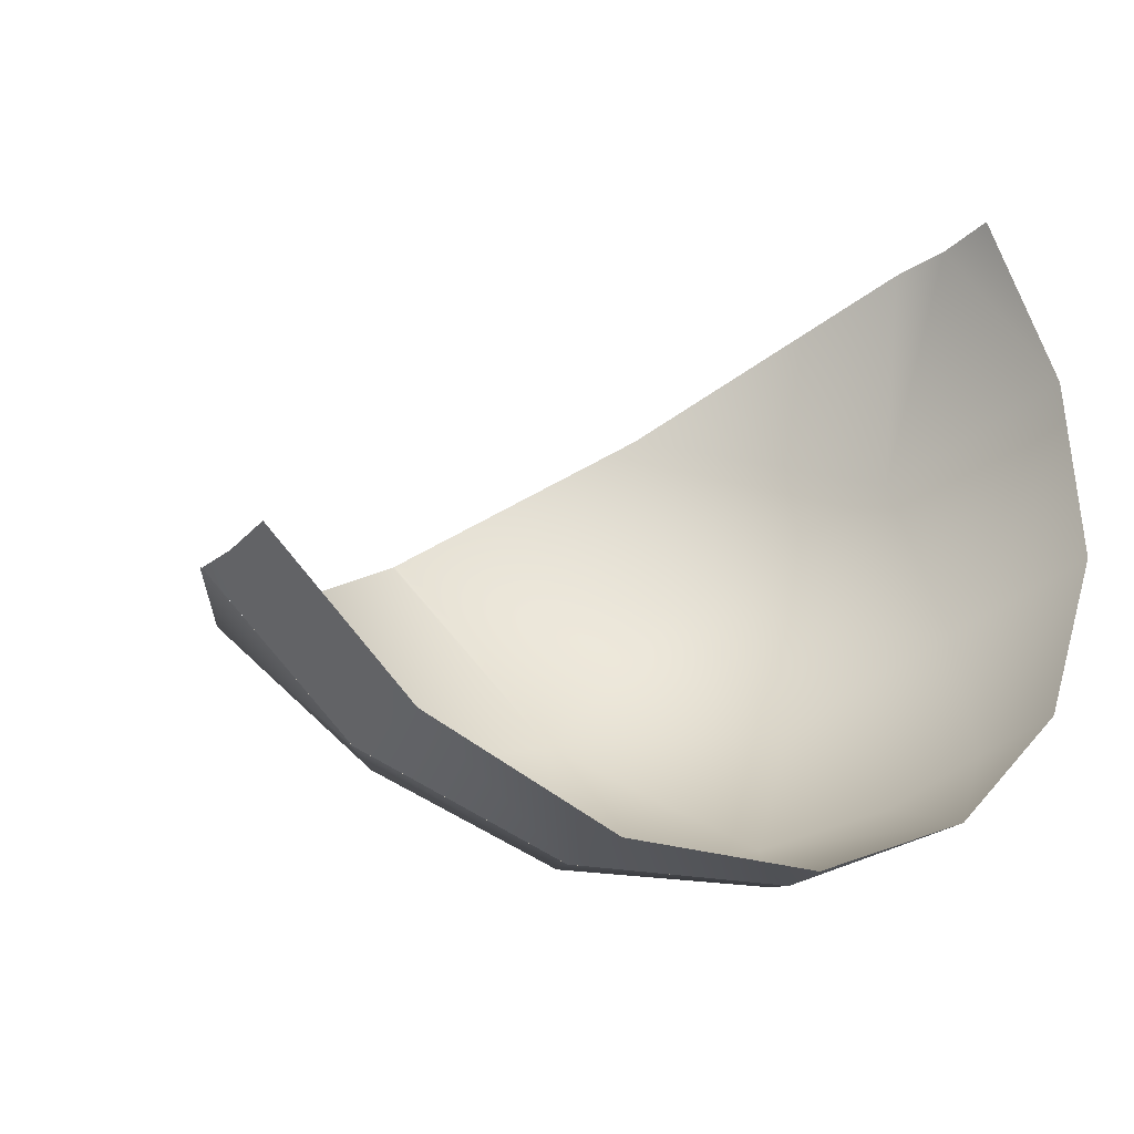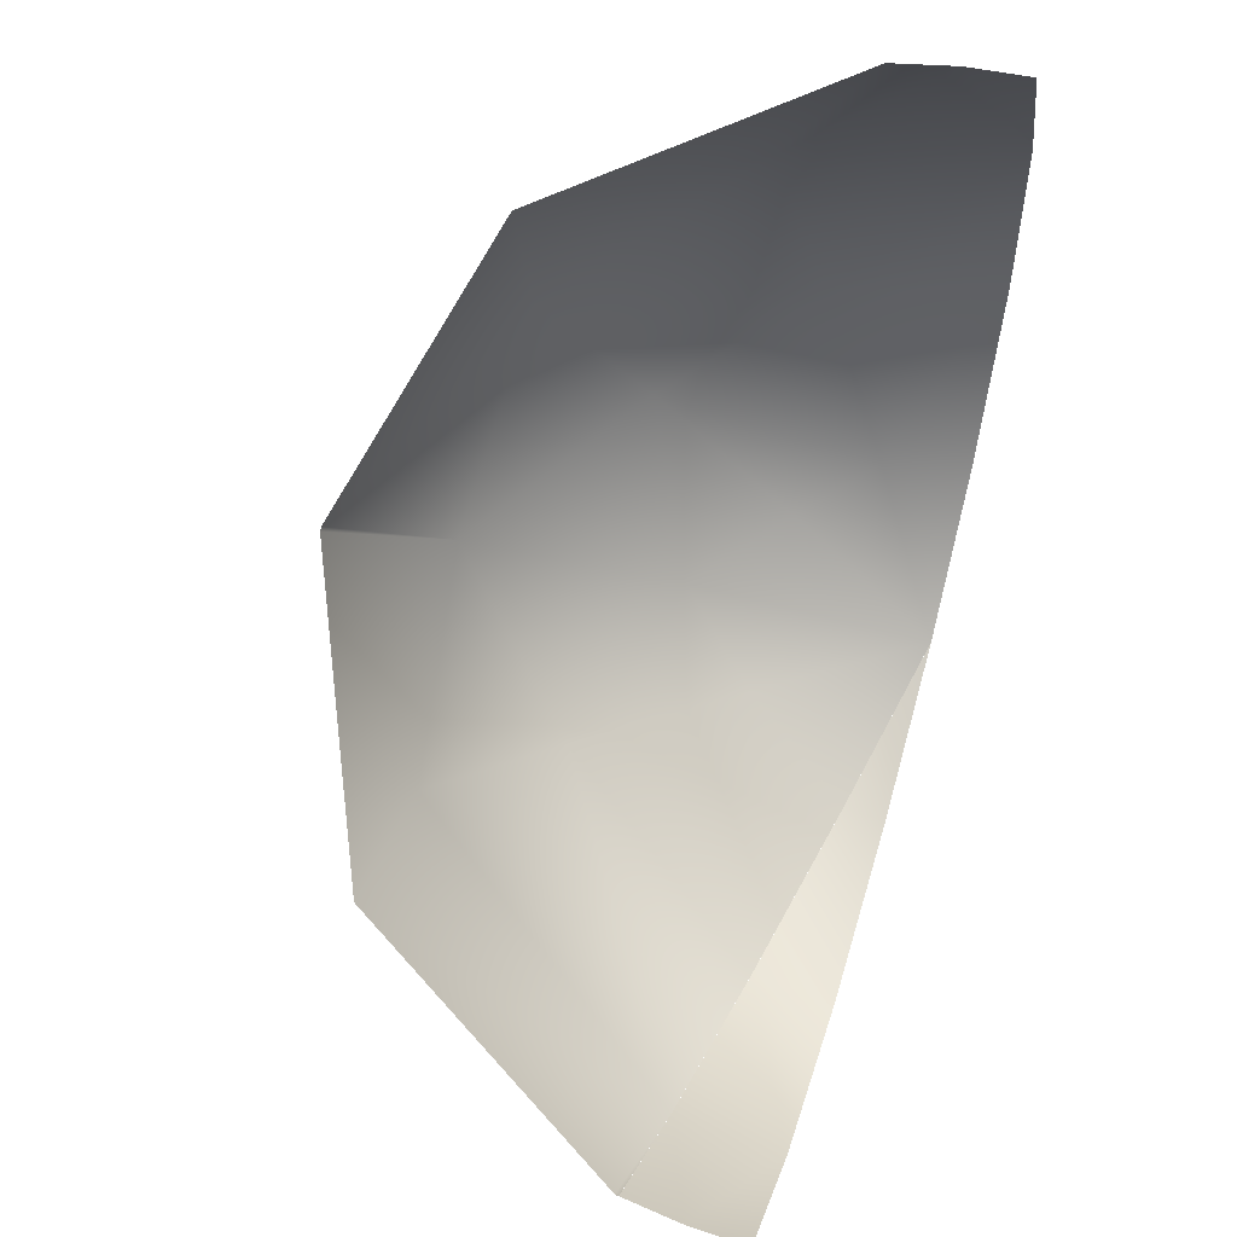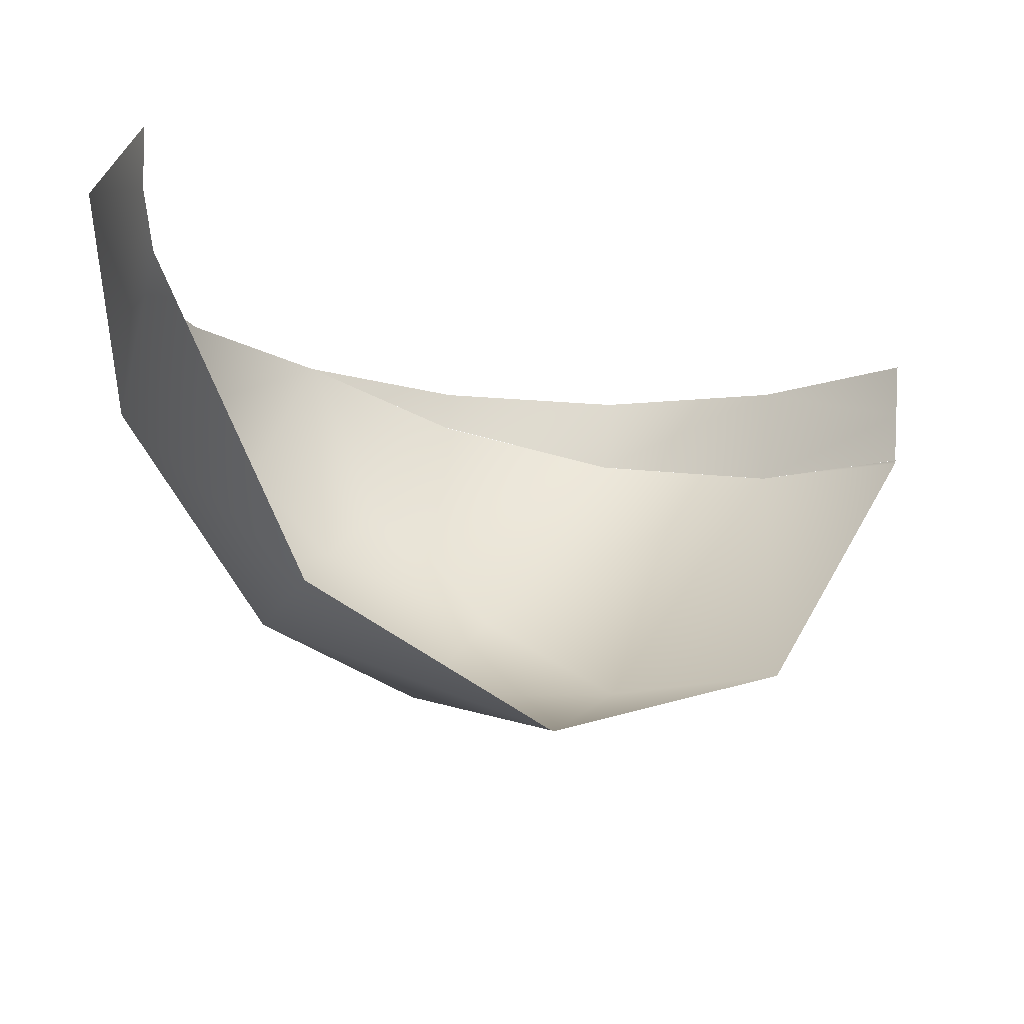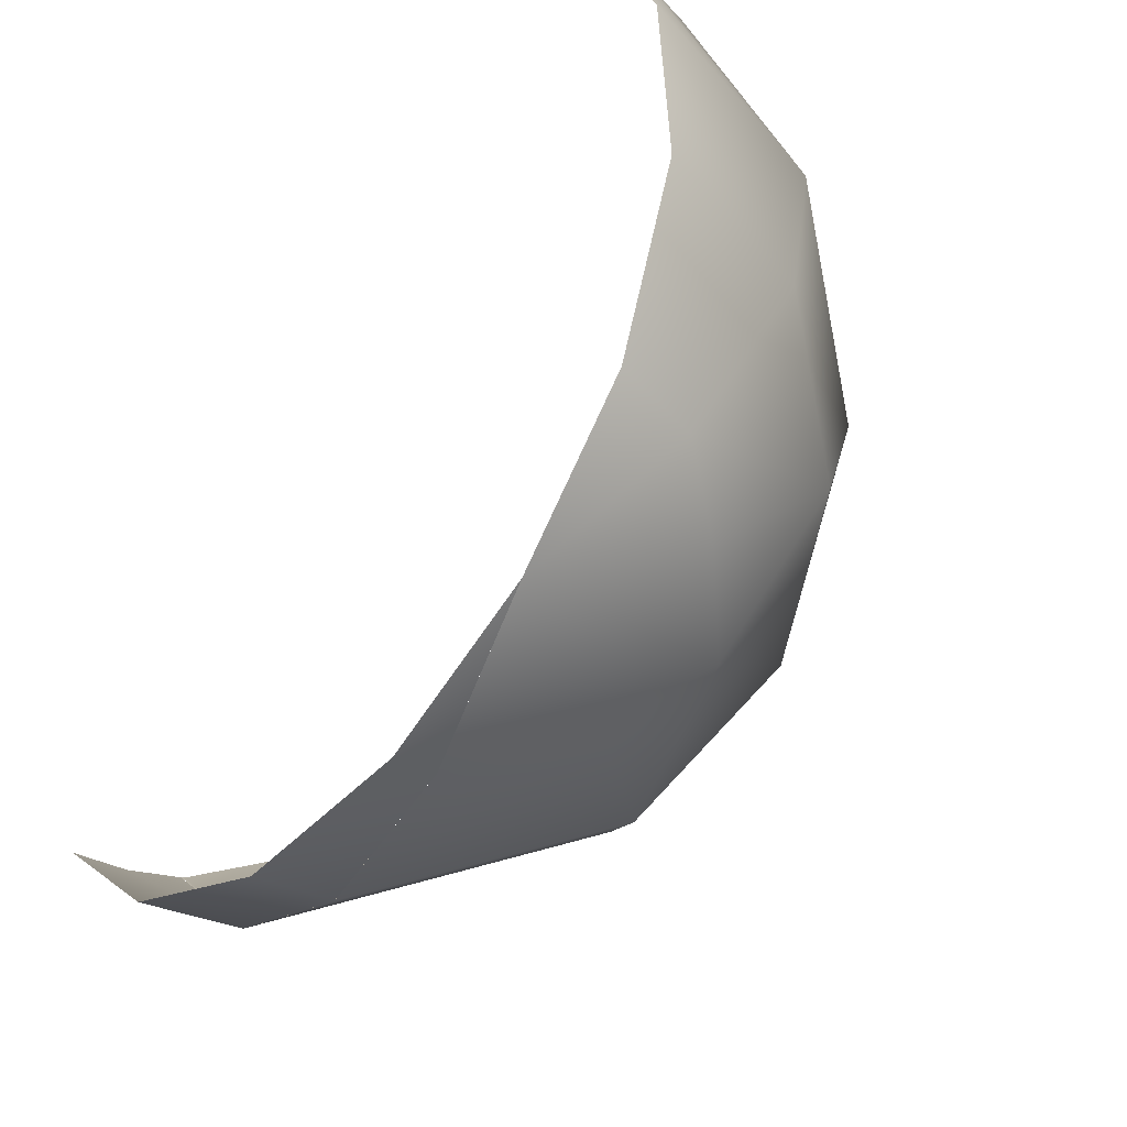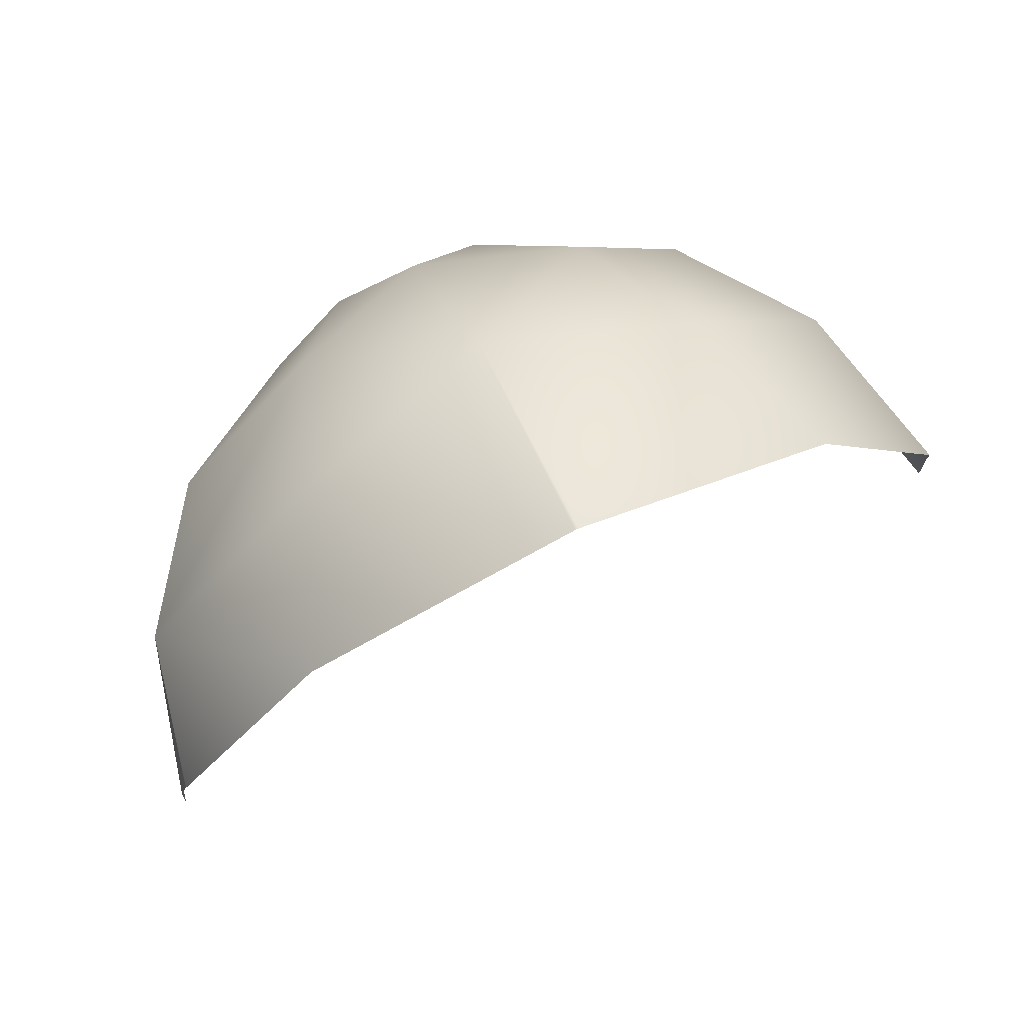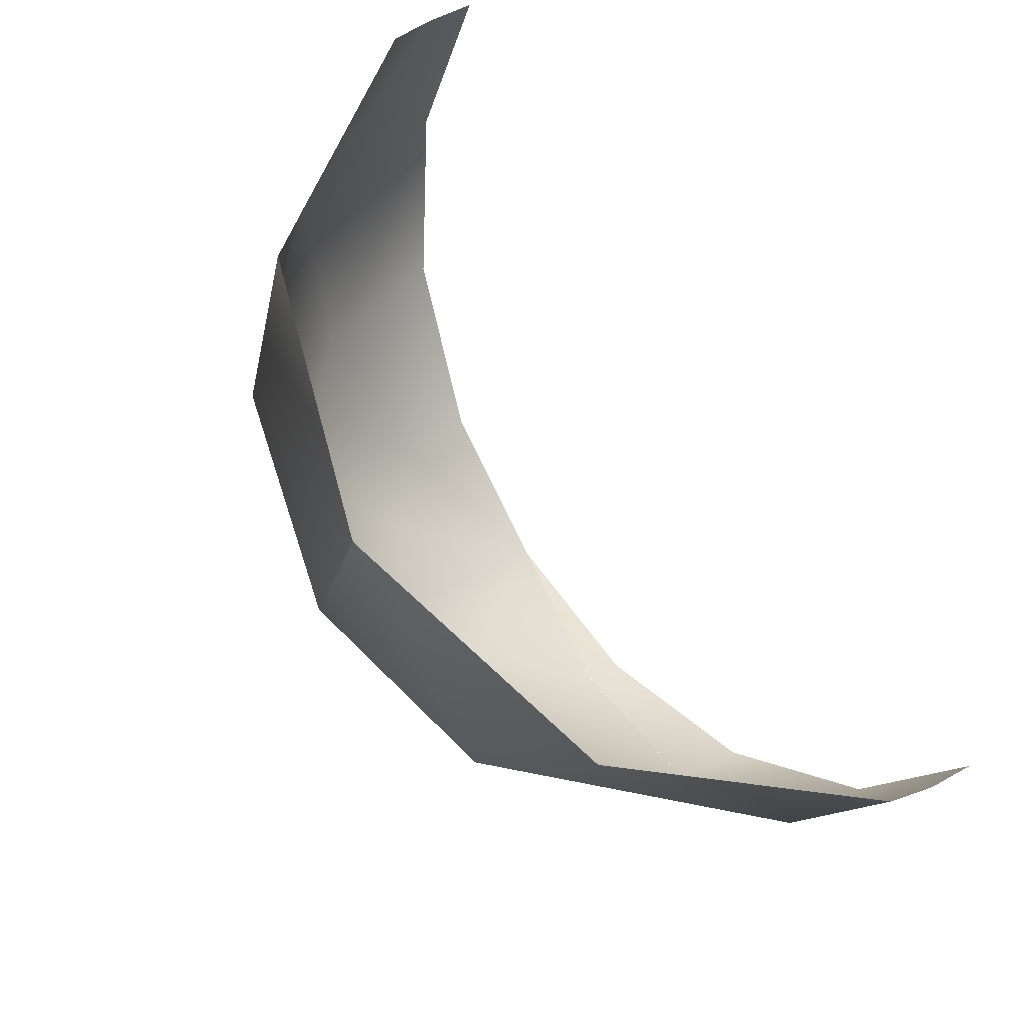
<metadata>
{"format":"obj","ext":"obj","renderer":"f3d","projection":"perspective","resolution":1024,"background":"white","views":[{"elev":-29.2,"azim":146.7,"up":"+Y"},{"elev":56.3,"azim":106.7,"up":"+Y"},{"elev":74.9,"azim":2.2,"up":"+Y"},{"elev":-38.6,"azim":-129.5,"up":"+Y"},{"elev":73.6,"azim":117.9,"up":"+Z"},{"elev":33.6,"azim":48.2,"up":"+Y"}]}
</metadata>
<code>
o Group103/mesh103/mesh103-geometry#mesh103-geometry
v -0.03592 -0.3579 0.02507
v -0.0655 -0.3506 0.03356
v -0.05092 -0.3464 0.04986
v -0.05769 -0.3566 0.02065
v -0.07153 -0.342 0.04272
v -0.01518 -0.3504 0.02797
v -0.0756 -0.3478 0.01586
v -0.05888 -0.3252 0.06376
v -0.0349 -0.3352 0.06056
v -0.0575 -0.3569 0.01586
v -0.05769 -0.3566 0.02065
v -0.08127 -0.3385 0.03337
v -0.08121 -0.3232 0.0495
v -0.01591 -0.3243 0.05967
v -0.03562 -0.3587 0.01586
v -0.08737 -0.3339 0.02547
v -0.04222 -0.3041 0.07078
v -0.07473 -0.3047 0.06009
v 7.1e-05 -0.3366 0.02931
v -0.03592 -0.3579 0.02506
v -0.08914 -0.3326 0.01586
v -0.0426 -0.3039 0.07078
v -0.09293 -0.3142 0.03431
v 0.000102 -0.3367 0.0289
v -0.01474 -0.3517 0.01586
v -0.09654 -0.312 0.01586
v -0.06842 -0.2841 0.05972
v -0.09014 -0.2929 0.04012
v 9.2e-05 -0.3366 0.0292
v -0.01518 -0.3504 0.02797
v -0.09525 -0.29 0.01586
v 0.000113 -0.3366 0.0291
v 0.000496 -0.3381 0.02243
v -0.08444 -0.2718 0.02931
v -0.08599 -0.2718 0.02266
v 0.000133 -0.3366 0.02899
v 0.000732 -0.3384 0.01586
v 0.000103 -0.3367 0.02889
v -0.08641 -0.2716 0.01586
v 0.000152 -0.3366 0.0289
f 1 2 3
f 3 2 1
f 1 4 2
f 2 4 1
f 3 2 5
f 5 2 3
f 6 1 3
f 3 1 6
f 4 7 2
f 2 7 4
f 2 7 5
f 5 7 2
f 8 3 5
f 5 3 8
f 6 3 9
f 9 3 6
f 10 7 11
f 11 7 10
f 5 7 12
f 12 7 5
f 8 9 3
f 3 9 8
f 13 8 5
f 5 8 13
f 6 9 14
f 14 9 6
f 15 10 11
f 11 10 15
f 7 16 12
f 12 16 7
f 12 13 5
f 5 13 12
f 17 9 8
f 8 9 17
f 18 8 13
f 13 8 18
f 17 14 9
f 9 14 17
f 19 6 14
f 14 6 19
f 15 11 20
f 20 11 15
f 21 16 7
f 7 16 21
f 16 13 12
f 12 13 16
f 22 17 8
f 8 17 22
f 22 8 18
f 18 8 22
f 23 18 13
f 13 18 23
f 24 6 19
f 19 6 24
f 25 15 20
f 20 15 25
f 26 16 21
f 21 16 26
f 16 23 13
f 13 23 16
f 27 22 18
f 18 22 27
f 23 28 18
f 18 28 23
f 24 19 29
f 29 19 24
f 25 20 30
f 30 20 25
f 26 23 16
f 16 23 26
f 28 27 18
f 18 27 28
f 31 28 23
f 23 28 31
f 24 29 32
f 32 29 24
f 33 25 30
f 30 25 33
f 31 23 26
f 26 23 31
f 34 27 28
f 28 27 34
f 31 35 28
f 28 35 31
f 24 32 36
f 36 32 24
f 37 25 33
f 33 25 37
f 33 30 38
f 38 30 33
f 35 34 28
f 28 34 35
f 39 35 31
f 31 35 39
f 24 36 40
f 40 36 24

</code>
